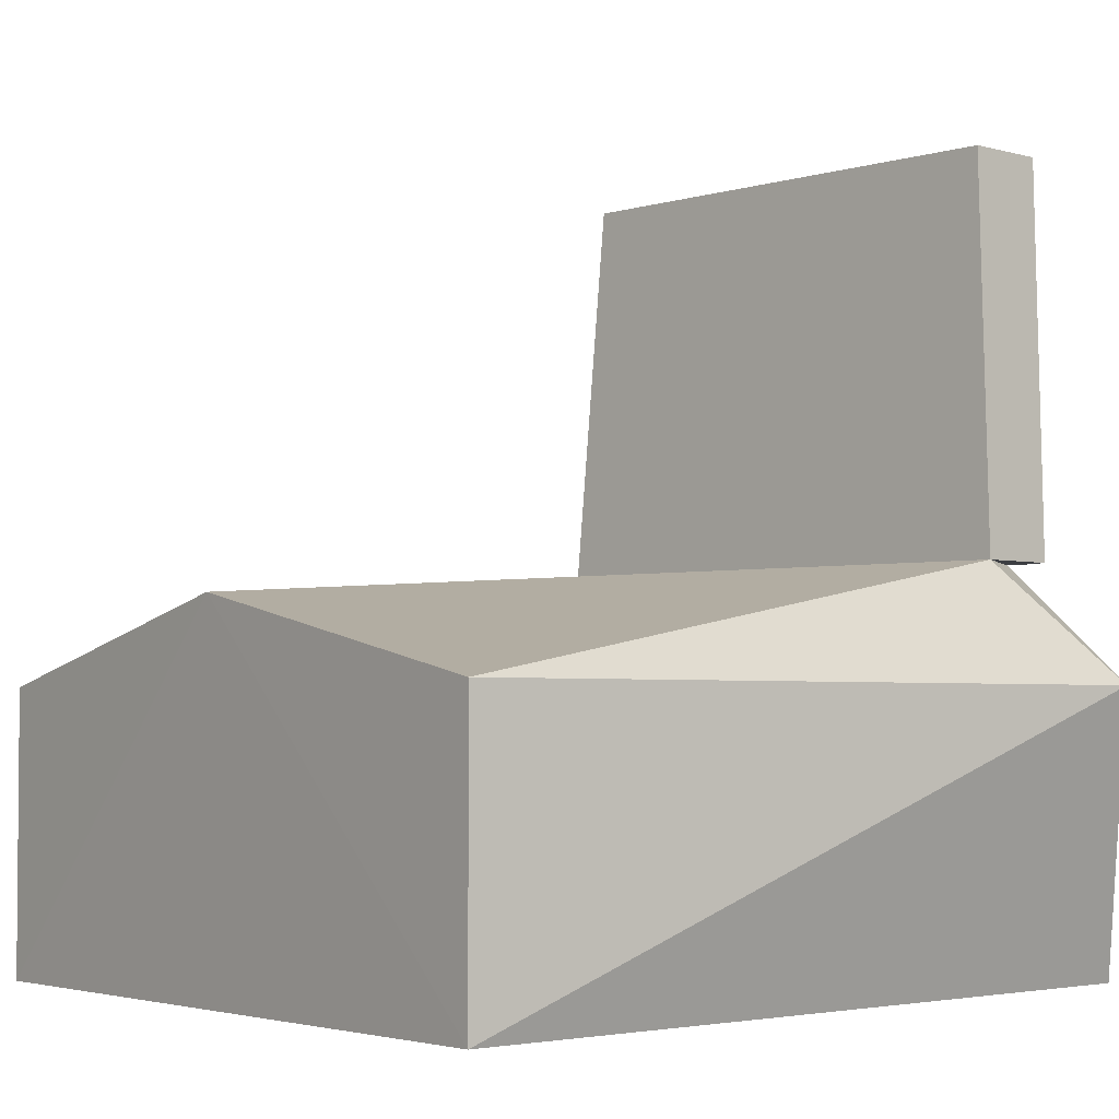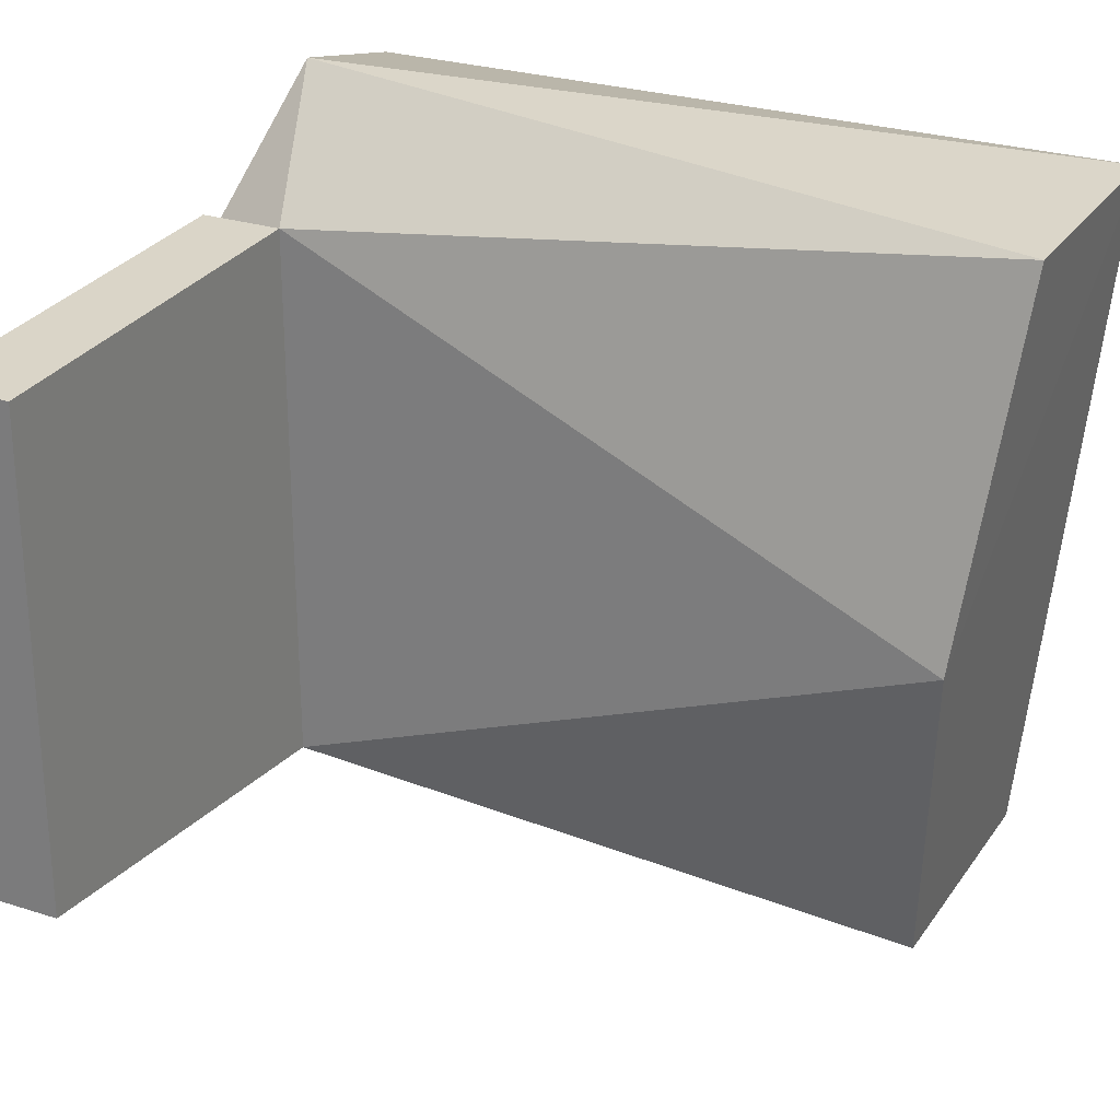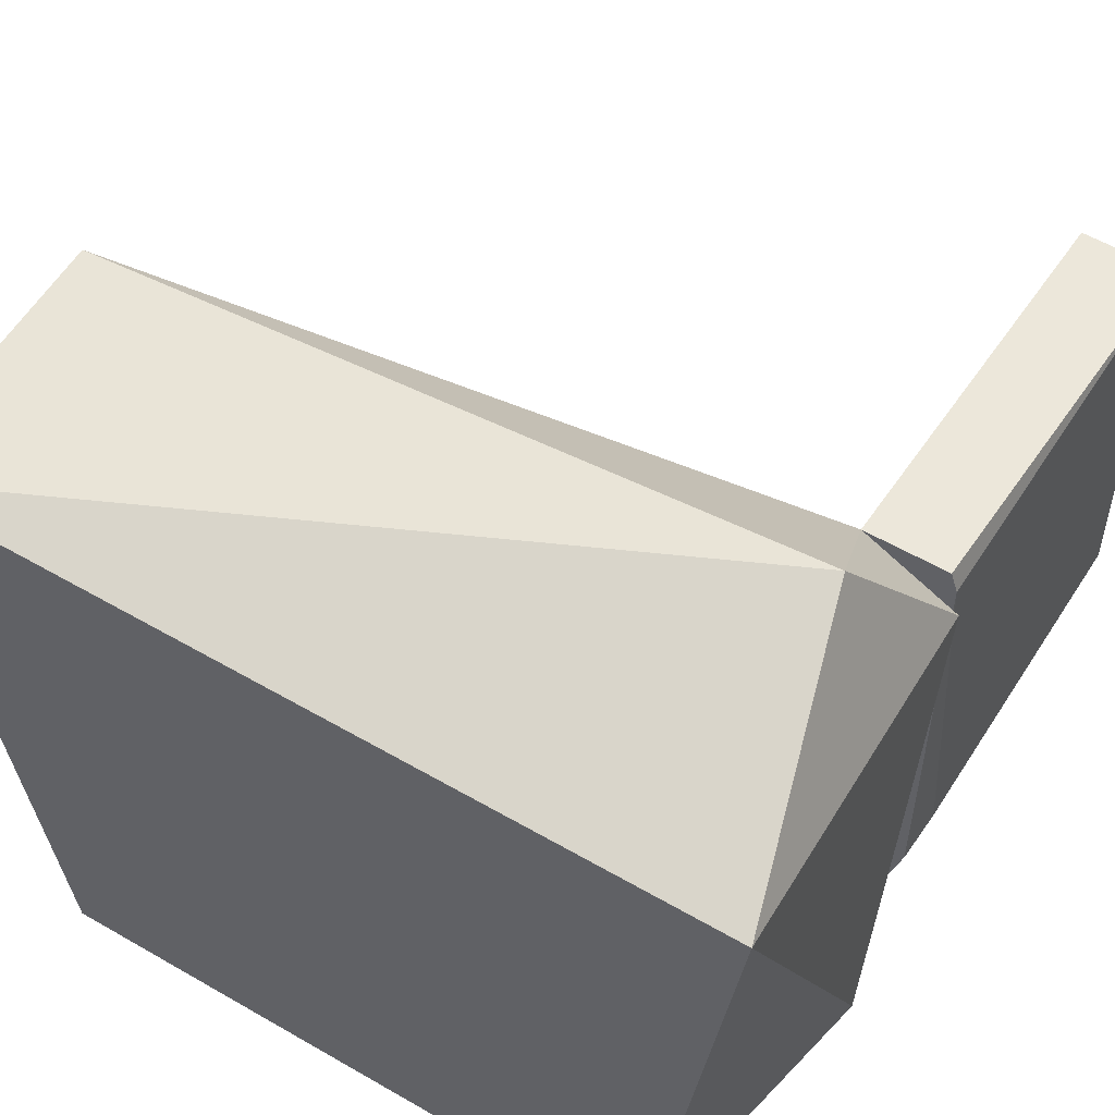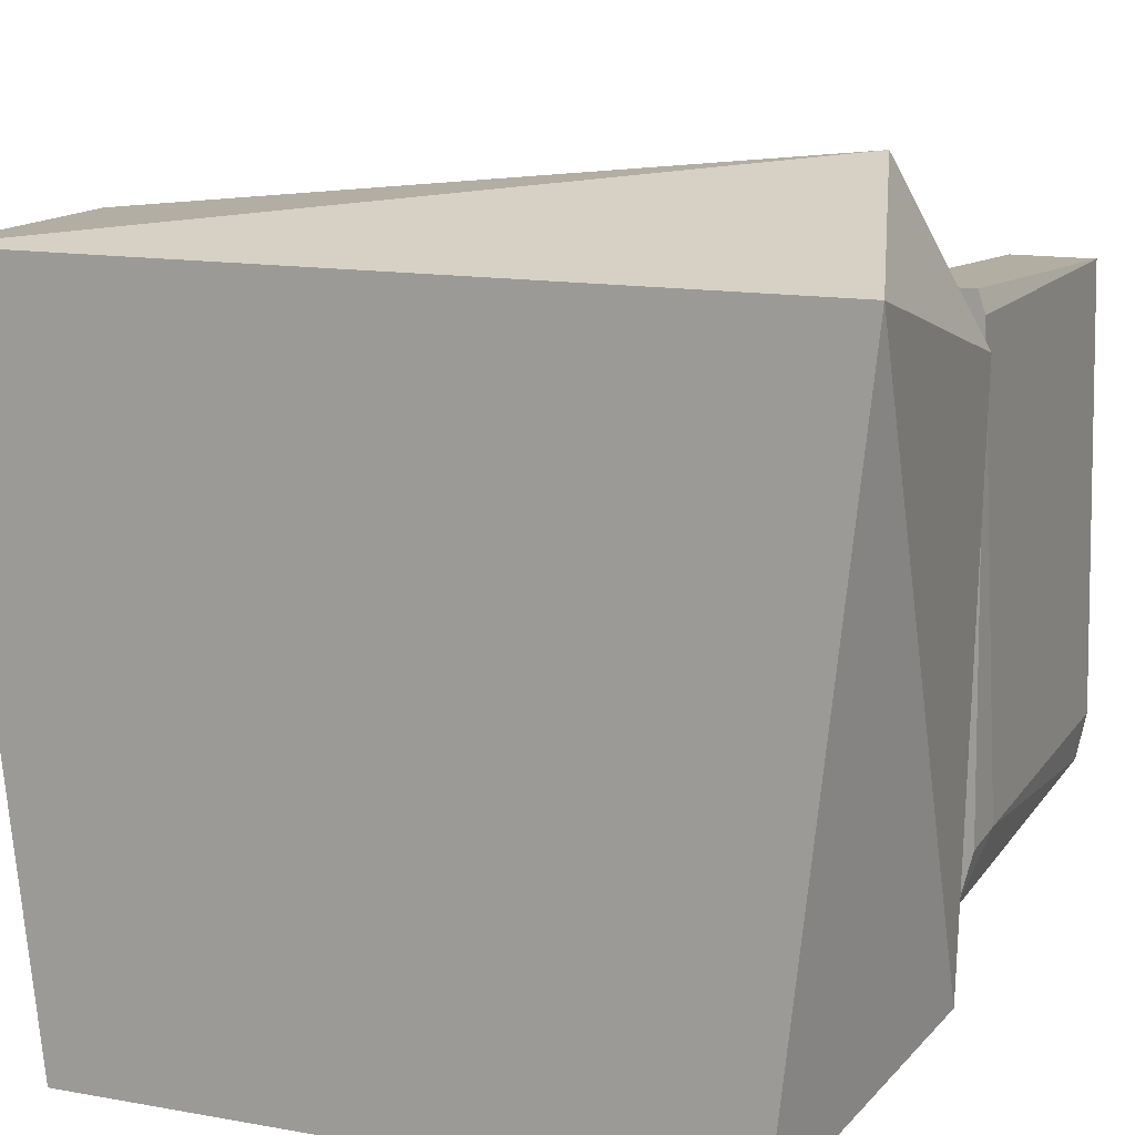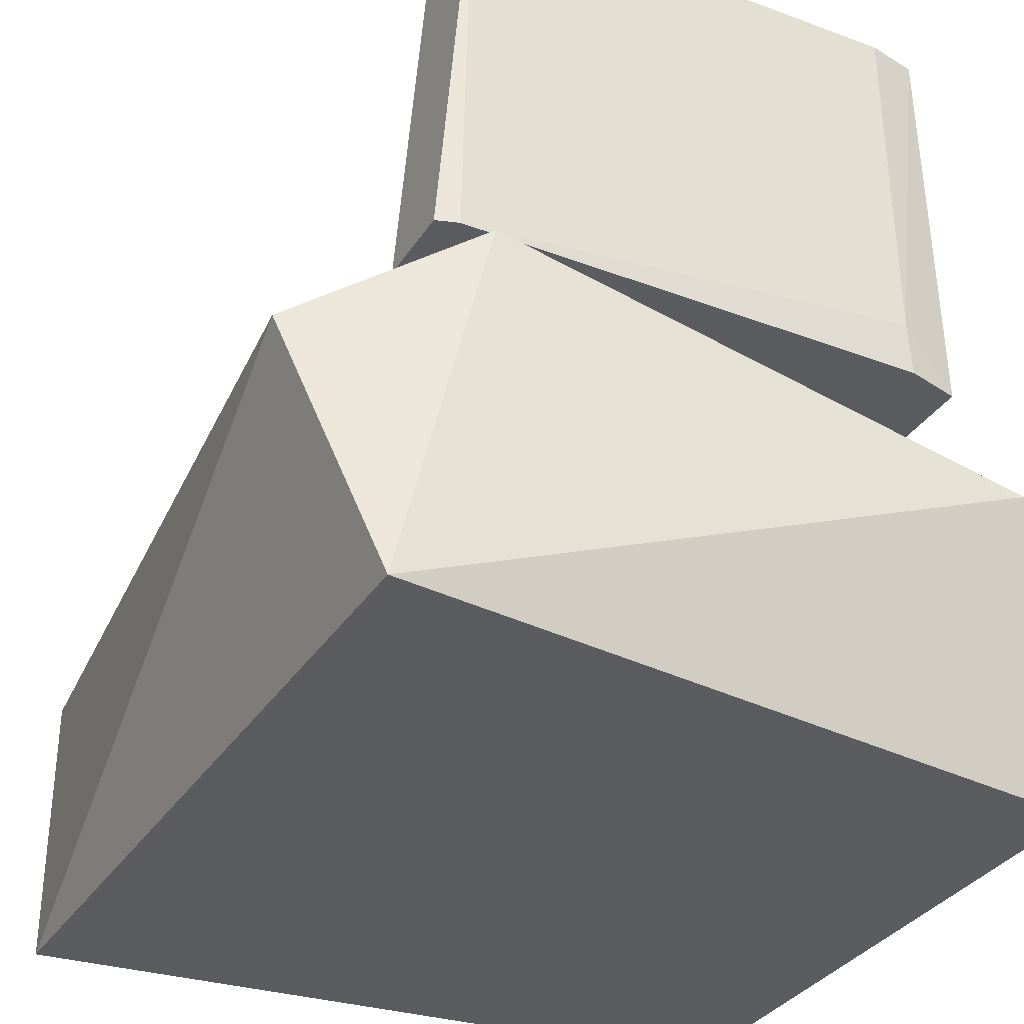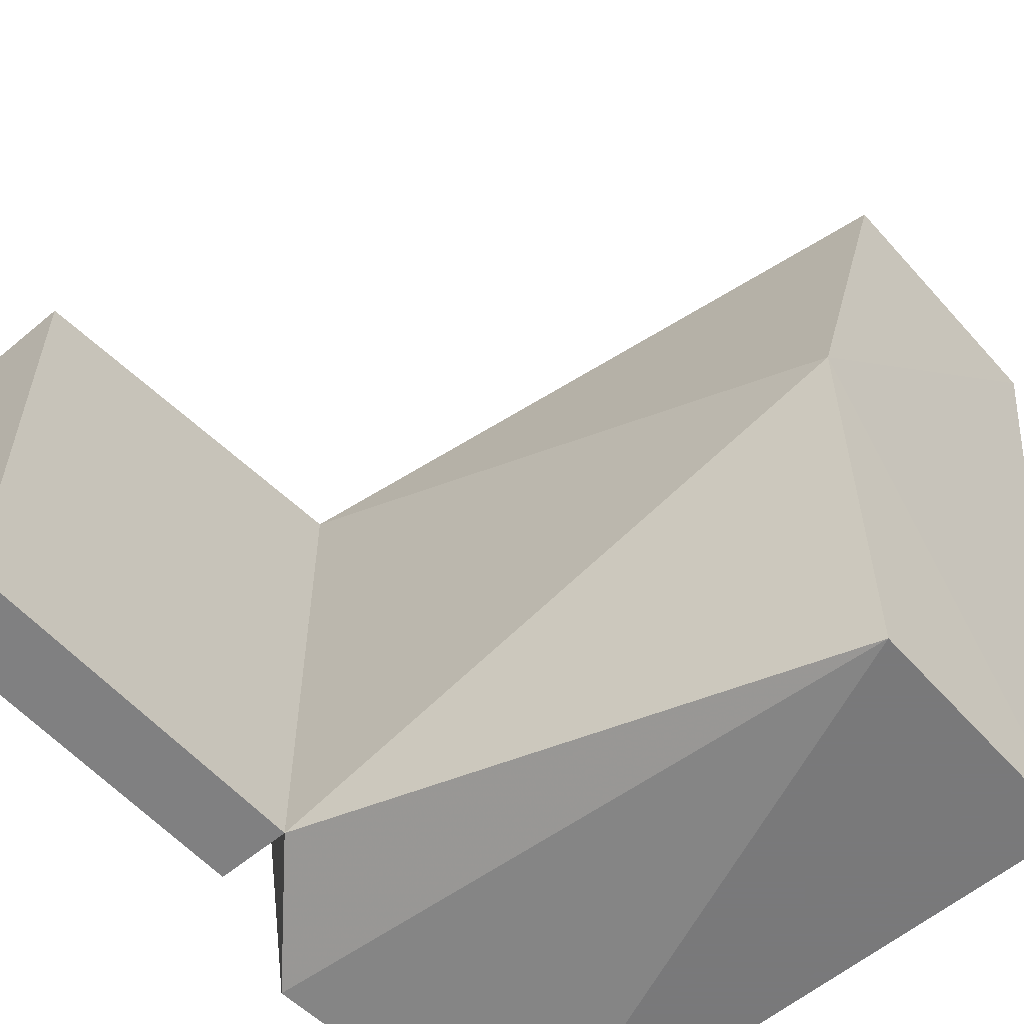
<metadata>
{"format":"obj","ext":"obj","renderer":"f3d","projection":"perspective","resolution":1024,"background":"white","views":[{"elev":-3.3,"azim":136.4,"up":"+Z"},{"elev":26.6,"azim":26.8,"up":"+Y"},{"elev":57.5,"azim":-149.1,"up":"+Y"},{"elev":13.8,"azim":-158.2,"up":"+Y"},{"elev":-33.6,"azim":-118.1,"up":"+Z"},{"elev":-57.8,"azim":41.1,"up":"+Y"}]}
</metadata>
<code>
v -0.3341 -0.1688 0.6562
v -0.2546 -0.2098 0.6562
v -0.2546 0.2098 0.6562
v -0.241 0.2296 0.3281
v -0.31 -0.2296 0.3281
v -0.3162 0.2111 0.3281
v -0.3258 0.2098 0.6562
v -0.241 -0.2296 0.3281
v -0.3258 -0.2098 0.6562
v -0.31 0.2296 0.3281
v -0.3249 -0.1789 0.3704
v -0.3213 -0.1847 0.3281
f 1 2 3
f 4 5 6
f 4 3 2
f 7 3 4
f 7 1 3
f 7 6 1
f 8 2 5
f 8 5 4
f 8 4 2
f 9 5 2
f 9 2 1
f 10 4 6
f 10 6 7
f 10 7 4
f 11 5 9
f 11 9 1
f 11 1 6
f 12 6 5
f 12 5 11
f 12 11 6
v 0.2705 -0.3341 0.2302
v -0.3341 -0.2688 0.2302
v -0.2705 -0.3341 0
v -0.241 -0.2296 0.3281
v -0.3341 0.2688 0
v 0.3341 0.2688 0
v 0.2705 -0.3341 0
v -0.2705 0.3341 0.2302
v -0.241 0.2296 0.3281
v 0.3341 0.2688 0.2302
v -0.3213 0.1847 0.3281
v 0.3024 -0.04628 0.2949
f 13 14 15
f 13 16 14
f 17 18 15
f 17 15 14
f 19 15 18
f 19 13 15
f 20 21 22
f 20 18 17
f 20 22 18
f 23 17 14
f 23 20 17
f 23 21 20
f 23 16 21
f 23 14 16
f 24 16 13
f 24 21 16
f 24 22 21
f 24 18 22
f 24 13 19
f 24 19 18

</code>
